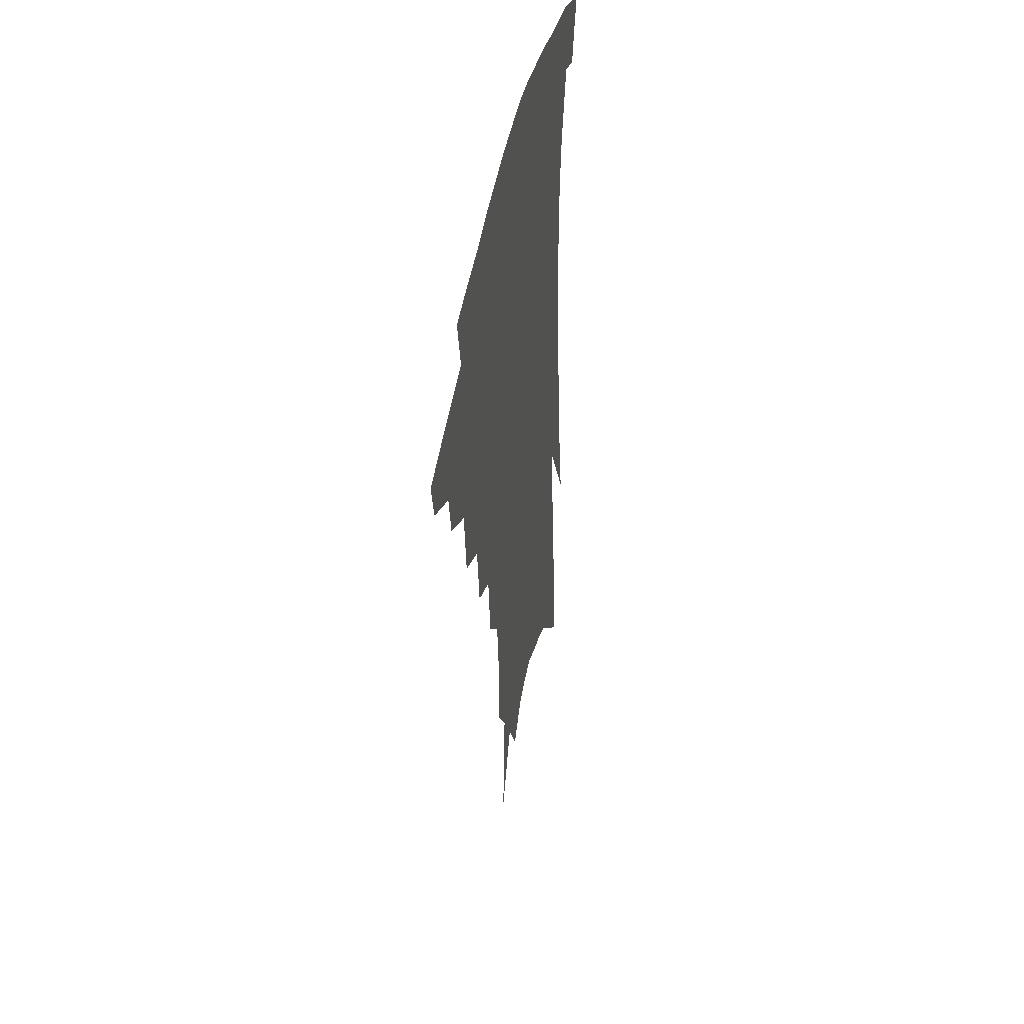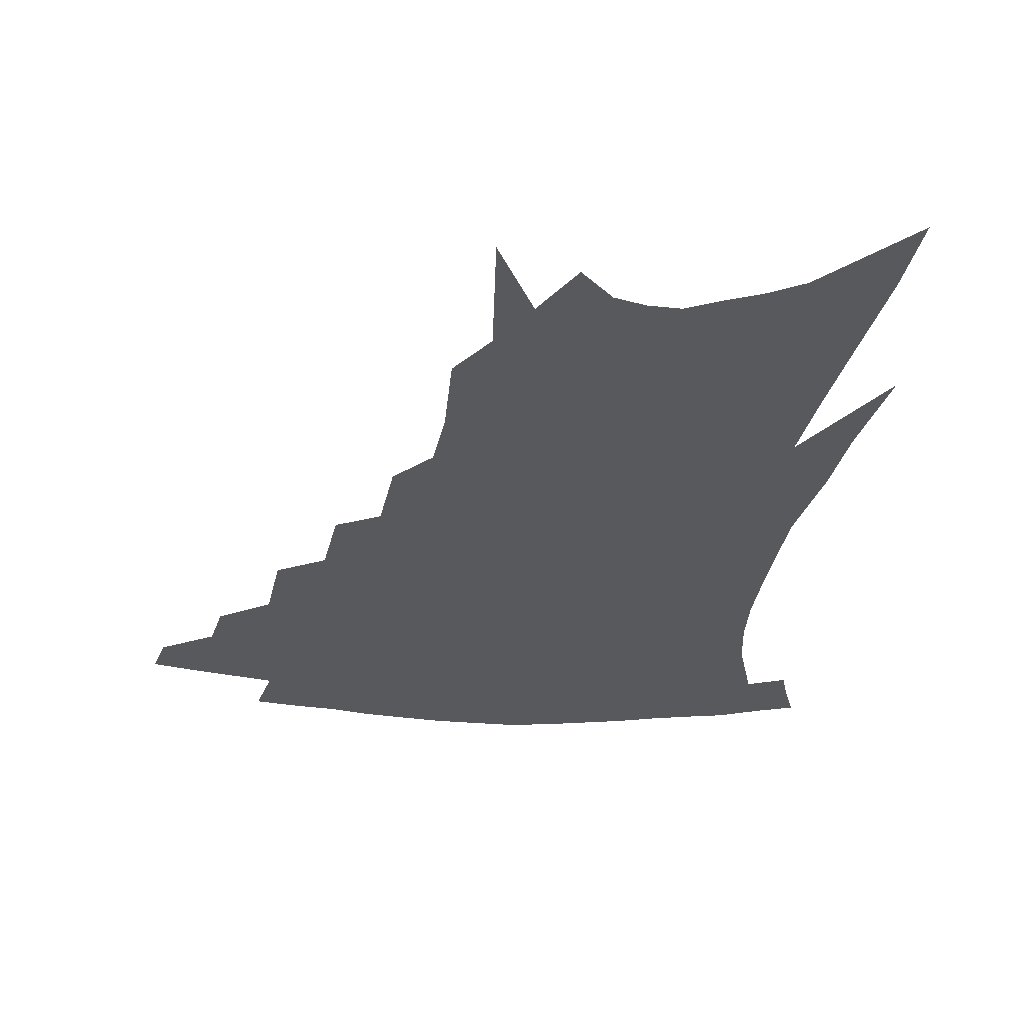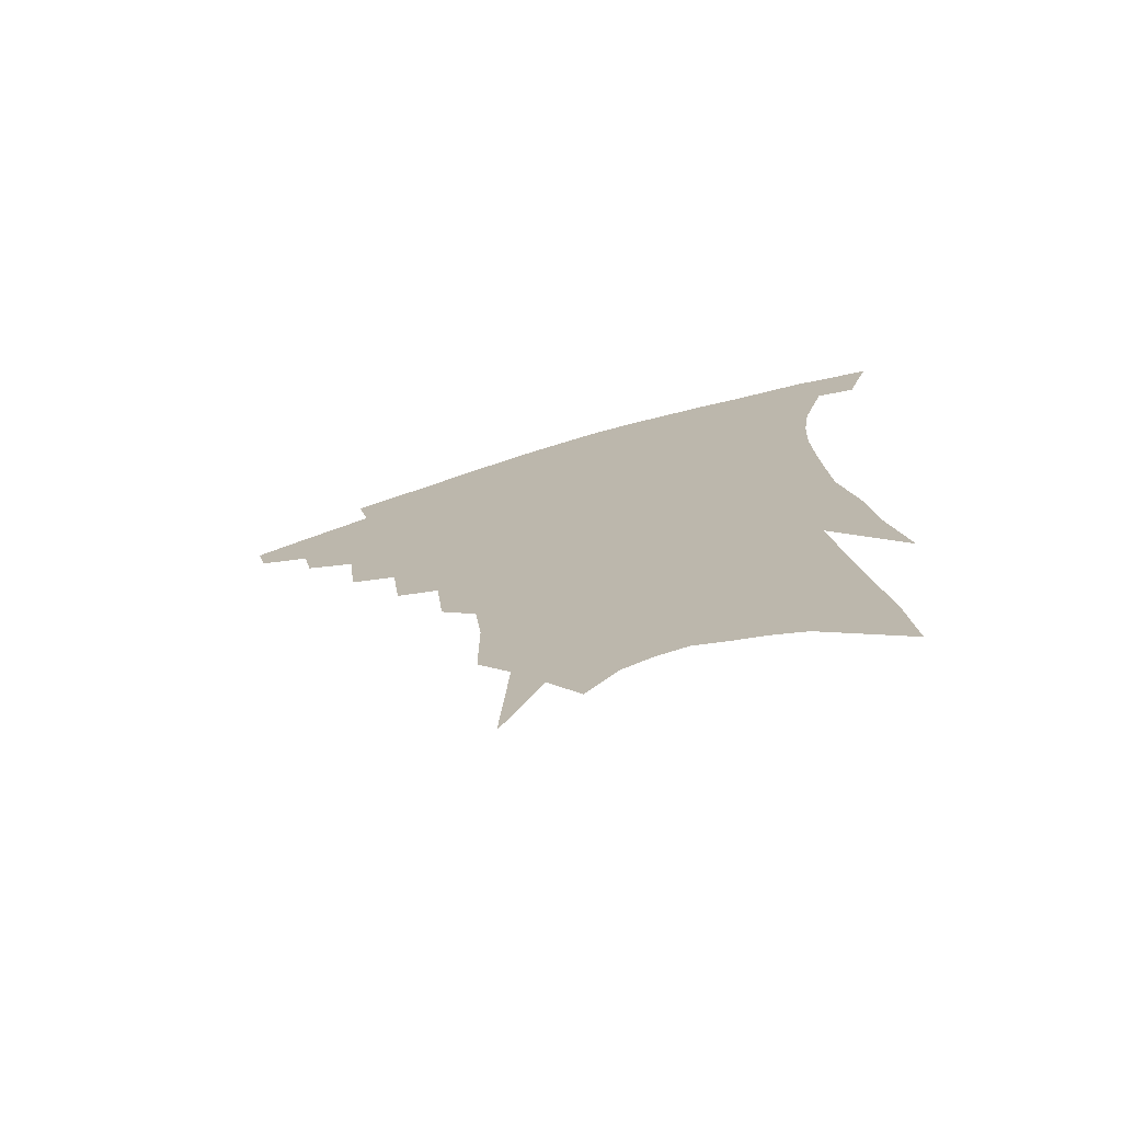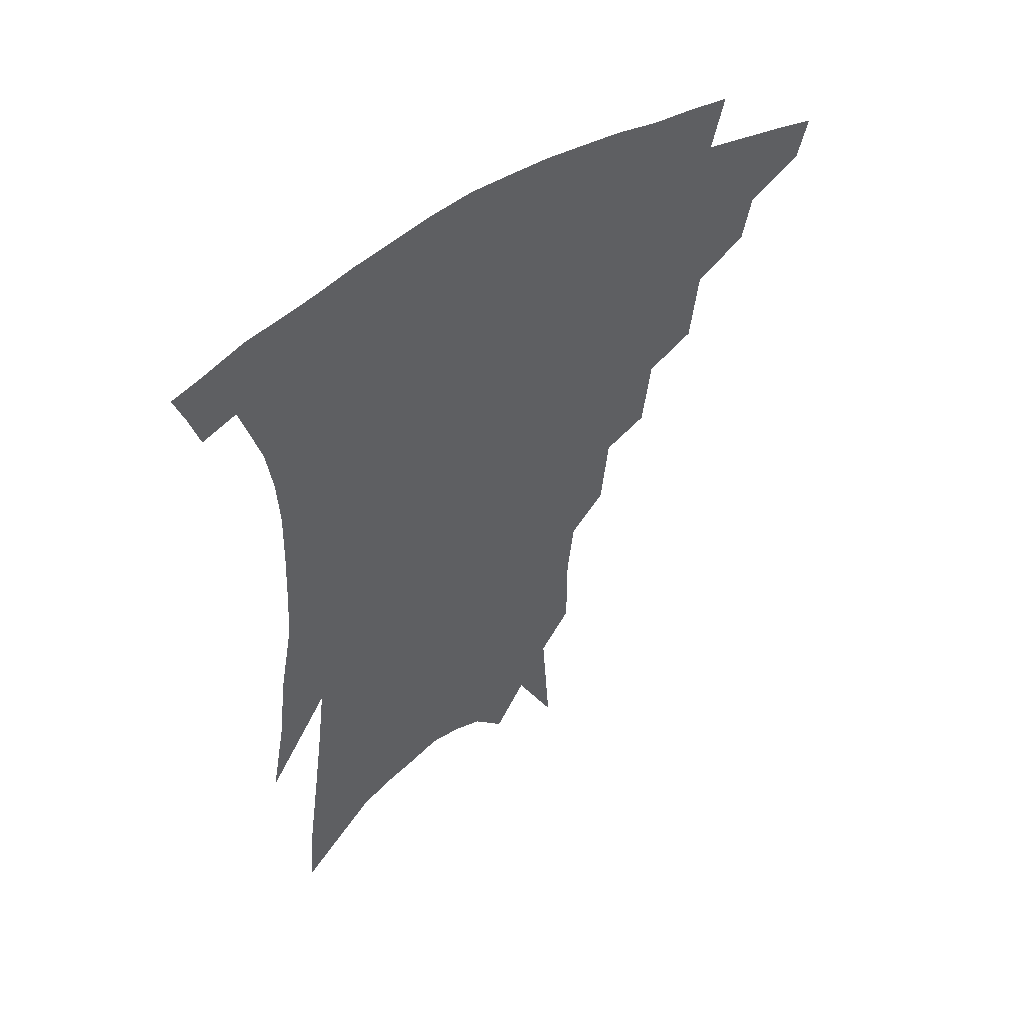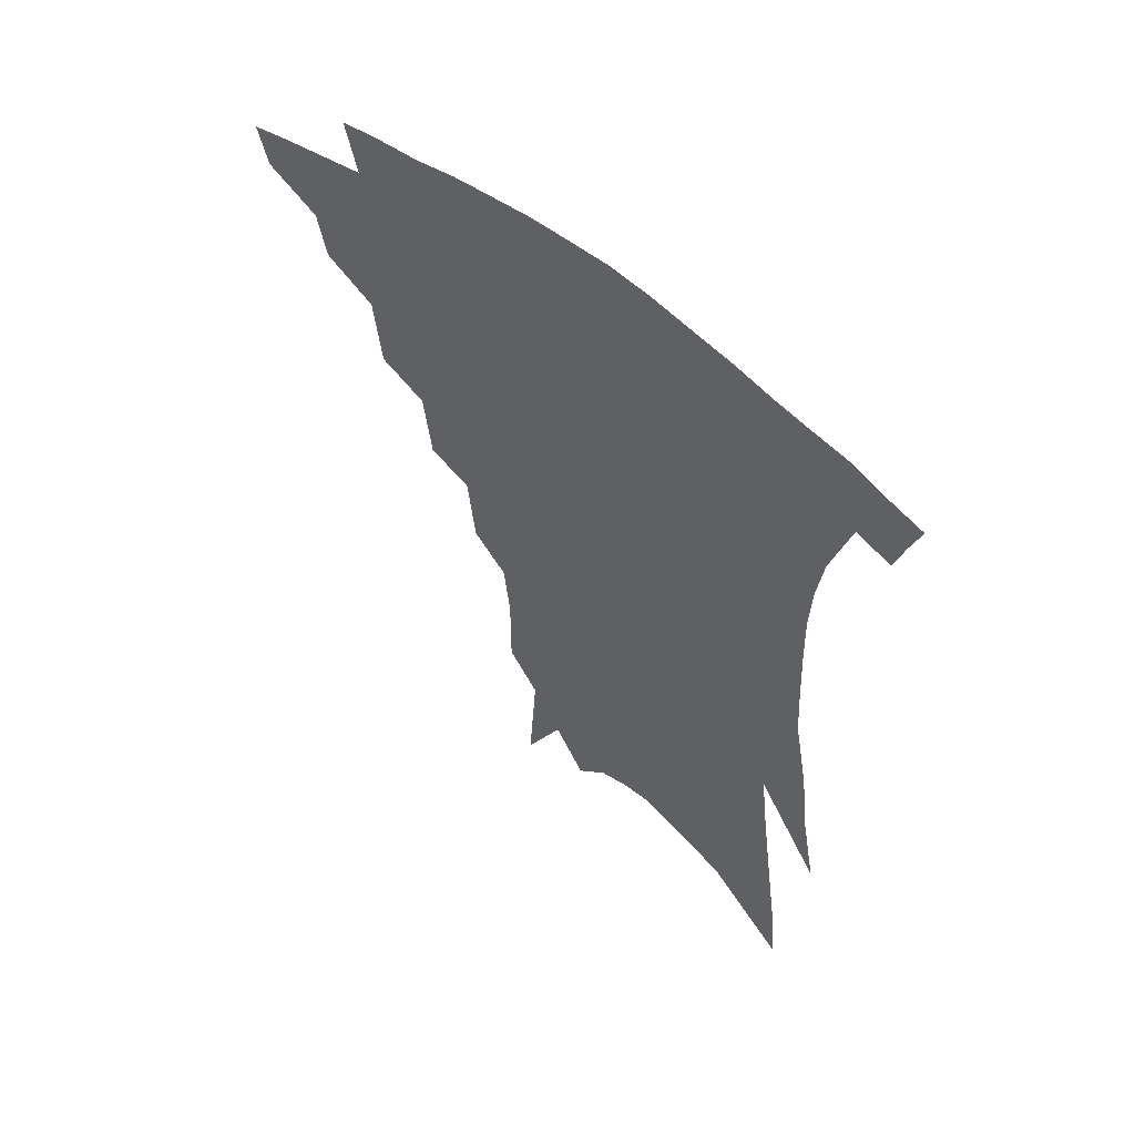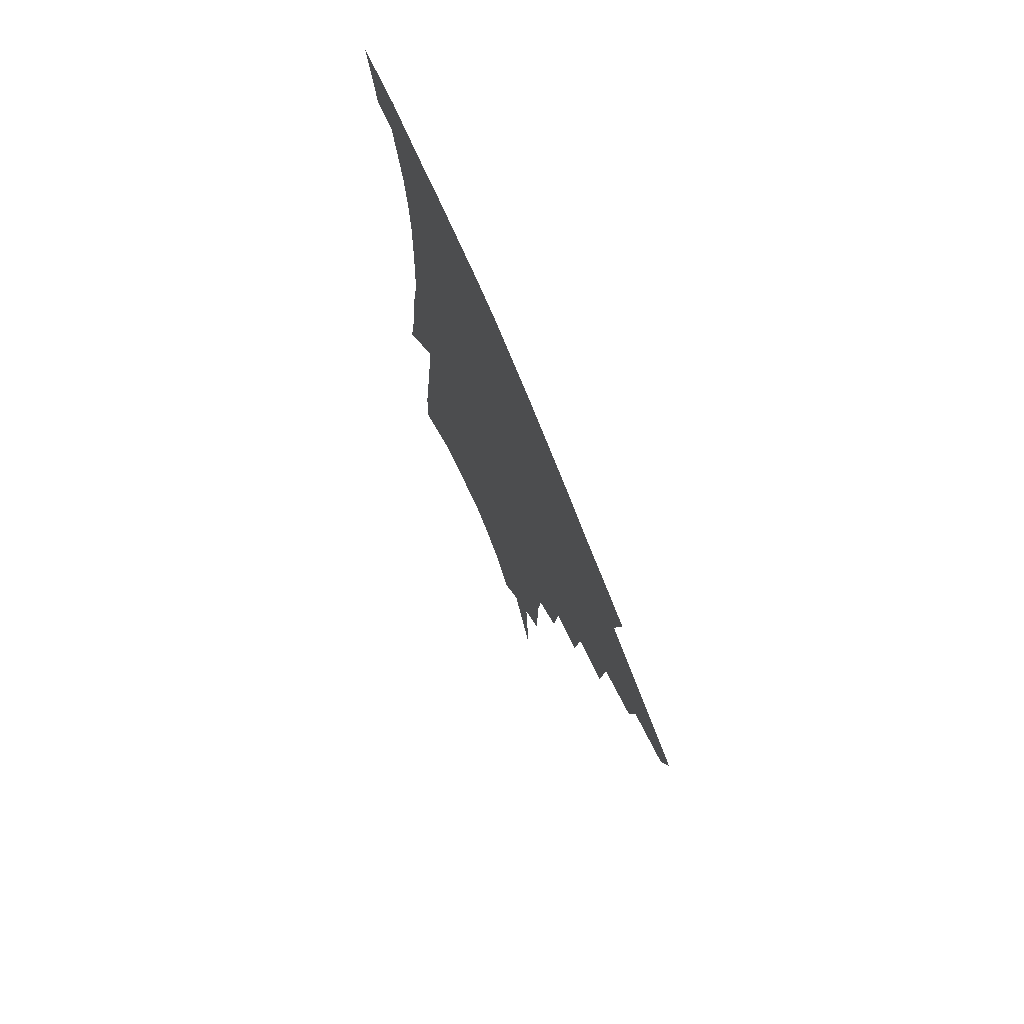
<metadata>
{"format":"obj","ext":"obj","renderer":"f3d","projection":"perspective","resolution":1024,"background":"white","views":[{"elev":44.6,"azim":-79.0,"up":"+Y"},{"elev":-29.5,"azim":-5.4,"up":"+Z"},{"elev":-73.8,"azim":16.6,"up":"+Y"},{"elev":52.4,"azim":145.5,"up":"+Y"},{"elev":58.3,"azim":39.6,"up":"+Y"},{"elev":74.7,"azim":-112.4,"up":"+Y"}]}
</metadata>
<code>
v 474.4 330.2 0
v 471 343.5 0
v 494 305 0
v 491 320.2 0
v 487.9 333.7 0
v 484.1 347 0
v 512.7 270.4 0
v 510 294.6 0
v 507 310.5 0
v 504 324.1 0
v 500.8 337 0
v 497.7 350.2 0
v 530.4 238.7 0
v 527.6 262.1 0
v 524.2 279.9 0
v 522.1 300.7 0
v 519.4 314.7 0
v 516.6 327.3 0
v 513.9 340.1 0
v 510.8 353.2 0
v 506.9 370.7 0
v 546.6 207.1 0
v 544 231.7 0
v 540.3 248.6 0
v 538.9 273.8 0
v 536.1 288.9 0
v 533.8 303.6 0
v 531.4 317.6 0
v 529 330.3 0
v 526.6 342.7 0
v 523.6 355.8 0
v 520 373.1 0
v 559.9 146 0
v 559.9 174.8 0
v 557.8 194.8 0
v 555.8 220.1 0
v 553.5 242.4 0
v 551.6 263.4 0
v 549.8 280.9 0
v 547.9 295.1 0
v 545.6 307.4 0
v 543.5 319.9 0
v 541.3 332.2 0
v 539.3 345.2 0
v 536.4 359.4 0
v 533.3 374.8 0
v 567.1 87.21 0
v 570 131 0
v 570 160.7 0
v 569.1 186.3 0
v 567.2 209.2 0
v 564.8 227.1 0
v 563.1 250.4 0
v 561.8 269.3 0
v 560.3 284.7 0
v 558.9 297.6 0
v 557.8 311 0
v 556 322.7 0
v 553.9 334.7 0
v 552.3 347.2 0
v 549.5 361.3 0
v 546.3 377.8 0
v 580 114.5 0
v 579.8 142 0
v 579.7 175.1 0
v 577.9 195.6 0
v 576 216.4 0
v 574.3 236.7 0
v 572.7 255.2 0
v 572.1 275.3 0
v 570.5 286.3 0
v 569.9 300.6 0
v 569.1 313.2 0
v 568.1 324.9 0
v 567.9 336.7 0
v 564.9 349.2 0
v 562.8 362.2 0
v 559.3 379.7 0
v 590.2 96.22 0
v 590.3 127.8 0
v 589.5 154.3 0
v 588.4 179.7 0
v 586.8 203.7 0
v 585.1 222.8 0
v 583.7 244.6 0
v 582.5 260.4 0
v 581.8 277.5 0
v 581 289.5 0
v 580.9 303.6 0
v 580 314.6 0
v 579.2 325.5 0
v 579 337.8 0
v 577 350.4 0
v 575.5 362.7 0
v 572 381.4 0
v 600.3 107.1 0
v 599.5 133.3 0
v 598.4 160 0
v 597.1 183.1 0
v 595.5 204.8 0
v 594 225.2 0
v 592.8 244.2 0
v 592 263.9 0
v 591.5 278.2 0
v 591.2 291.2 0
v 591.2 305 0
v 590.6 315.4 0
v 590.6 326.9 0
v 590.6 338.6 0
v 589 351.4 0
v 587.5 364.6 0
v 585 382 0
v 609.8 110 0
v 608.7 137 0
v 607.4 160.8 0
v 605.8 186.4 0
v 604.2 208.8 0
v 602.9 228 0
v 602 248.9 0
v 601.4 263.9 0
v 601.1 277.5 0
v 601.2 292.7 0
v 601.4 305.3 0
v 601.8 316.8 0
v 601.6 327.7 0
v 601.6 339 0
v 600.9 351.8 0
v 600.1 365.1 0
v 597.9 382.4 0
v 619.5 110.6 0
v 617.9 138.9 0
v 616.3 162.1 0
v 614.5 188.5 0
v 613.1 209 0
v 611.8 229.4 0
v 611 248.8 0
v 610.7 263.7 0
v 610.7 279.5 0
v 610.9 293.2 0
v 611.5 304.6 0
v 612.3 317.3 0
v 612.9 328.4 0
v 612.9 339.7 0
v 612.8 351.6 0
v 613.3 363.8 0
v 611.2 380.8 0
v 629.8 105.7 0
v 627.4 136.6 0
v 625.4 162.3 0
v 623.2 189.2 0
v 621.9 209.6 0
v 620.8 228.7 0
v 620 247.4 0
v 620 262 0
v 620.1 277.7 0
v 620.6 291.2 0
v 621.5 304 0
v 622.5 316.1 0
v 623.9 328.1 0
v 625.1 338.8 0
v 625.7 349.8 0
v 626.9 360.9 0
v 624.7 377.9 0
v 640.1 101.5 0
v 637.3 132.5 0
v 634.6 160.6 0
v 632.4 186.2 0
v 631 207.2 0
v 630.1 225.4 0
v 629.6 242.7 0
v 629.2 259.6 0
v 629.2 276.9 0
v 630 289.5 0
v 631.2 304.2 0
v 632.7 315.8 0
v 634.3 327 0
v 635.9 337.7 0
v 637.6 348.4 0
v 638.3 359.8 0
v 637.5 375.3 0
v 650.9 95.5 0
v 648.2 124 0
v 644.7 154.6 0
v 642.2 180.1 0
v 640.6 201.6 0
v 639.7 220.3 0
v 639.1 238 0
v 638.7 255.3 0
v 638.3 274.2 0
v 639.1 288.8 0
v 640.5 301.3 0
v 642.4 314.8 0
v 644.4 325.6 0
v 646.6 336.3 0
v 648.8 346.8 0
v 649.7 358.2 0
v 650.2 371.8 0
v 663.4 82.15 0
v 660.5 110.8 0
v 656.2 143.2 0
v 653.8 168.1 0
v 651.5 191.8 0
v 650.1 212.2 0
v 648.9 232.1 0
v 648.1 251 0
v 647.8 268.9 0
v 648.2 285.1 0
v 649.4 301.4 0
v 651.7 312.1 0
v 654.1 323.9 0
v 656.5 334.3 0
v 659.4 345 0
v 660.6 357.3 0
v 662.1 369.2 0
v 676.6 68.2 0
v 674.4 93.95 0
v 670.1 125.2 0
v 666.4 153.7 0
v 663.4 179 0
v 661.4 201.8 0
v 659.4 223.2 0
v 659 241.1 0
v 658 260.6 0
v 657.7 278.9 0
v 658.2 296.1 0
v 660.7 307.9 0
v 663.4 321.6 0
v 666.3 332.4 0
v 669 342.9 0
v 671.5 354.6 0
v 673.3 367 0
v 685.5 142.7 0
v 679.8 174.3 0
v 677.2 197.6 0
v 672 226.2 0
v 670.9 245 0
v 669.9 264.1 0
v 669.4 283.4 0
v 670.1 300.3 0
v 672.3 316.6 0
v 675.6 328.7 0
v 678.9 340.2 0
v 683 350.9 0
v 686.9 361.6 0
v 690.5 335.6 0
v 693.8 347.2 0
v 697.5 358 0
f 4 5 1
f 1 5 2
f 5 6 2
f 8 9 3
f 3 9 4
f 9 10 4
f 4 10 5
f 10 11 5
f 5 11 6
f 11 12 6
f 14 15 7
f 7 15 8
f 15 16 8
f 8 16 9
f 16 17 9
f 9 17 10
f 17 18 10
f 10 18 11
f 18 19 11
f 11 19 12
f 19 20 12
f 23 24 13
f 13 24 14
f 24 25 14
f 14 25 15
f 25 26 15
f 15 26 16
f 26 27 16
f 16 27 17
f 27 28 17
f 17 28 18
f 28 29 18
f 18 29 19
f 29 30 19
f 19 30 20
f 30 31 20
f 20 31 21
f 31 32 21
f 35 36 22
f 22 36 23
f 36 37 23
f 23 37 24
f 37 38 24
f 24 38 25
f 38 39 25
f 25 39 26
f 39 40 26
f 26 40 27
f 40 41 27
f 27 41 28
f 41 42 28
f 28 42 29
f 42 43 29
f 29 43 30
f 43 44 30
f 30 44 31
f 44 45 31
f 31 45 32
f 45 46 32
f 48 49 33
f 33 49 34
f 49 50 34
f 34 50 35
f 50 51 35
f 35 51 36
f 51 52 36
f 36 52 37
f 52 53 37
f 37 53 38
f 53 54 38
f 38 54 39
f 54 55 39
f 39 55 40
f 55 56 40
f 40 56 41
f 56 57 41
f 41 57 42
f 57 58 42
f 42 58 43
f 58 59 43
f 43 59 44
f 59 60 44
f 44 60 45
f 60 61 45
f 45 61 46
f 61 62 46
f 47 63 48
f 63 64 48
f 48 64 49
f 64 65 49
f 49 65 50
f 65 66 50
f 50 66 51
f 66 67 51
f 51 67 52
f 67 68 52
f 52 68 53
f 68 69 53
f 53 69 54
f 69 70 54
f 54 70 55
f 70 71 55
f 55 71 56
f 71 72 56
f 56 72 57
f 72 73 57
f 57 73 58
f 73 74 58
f 58 74 59
f 74 75 59
f 59 75 60
f 75 76 60
f 60 76 61
f 76 77 61
f 61 77 62
f 77 78 62
f 79 80 63
f 63 80 64
f 80 81 64
f 64 81 65
f 81 82 65
f 65 82 66
f 82 83 66
f 66 83 67
f 83 84 67
f 67 84 68
f 84 85 68
f 68 85 69
f 85 86 69
f 69 86 70
f 86 87 70
f 70 87 71
f 87 88 71
f 71 88 72
f 88 89 72
f 72 89 73
f 89 90 73
f 73 90 74
f 90 91 74
f 74 91 75
f 91 92 75
f 75 92 76
f 92 93 76
f 76 93 77
f 93 94 77
f 77 94 78
f 94 95 78
f 79 96 80
f 96 97 80
f 80 97 81
f 97 98 81
f 81 98 82
f 98 99 82
f 82 99 83
f 99 100 83
f 83 100 84
f 100 101 84
f 84 101 85
f 101 102 85
f 85 102 86
f 102 103 86
f 86 103 87
f 103 104 87
f 87 104 88
f 104 105 88
f 88 105 89
f 105 106 89
f 89 106 90
f 106 107 90
f 90 107 91
f 107 108 91
f 91 108 92
f 108 109 92
f 92 109 93
f 109 110 93
f 93 110 94
f 110 111 94
f 94 111 95
f 111 112 95
f 96 113 97
f 113 114 97
f 97 114 98
f 114 115 98
f 98 115 99
f 115 116 99
f 99 116 100
f 116 117 100
f 100 117 101
f 117 118 101
f 101 118 102
f 118 119 102
f 102 119 103
f 119 120 103
f 103 120 104
f 120 121 104
f 104 121 105
f 121 122 105
f 105 122 106
f 122 123 106
f 106 123 107
f 123 124 107
f 107 124 108
f 124 125 108
f 108 125 109
f 125 126 109
f 109 126 110
f 126 127 110
f 110 127 111
f 127 128 111
f 111 128 112
f 128 129 112
f 113 130 114
f 130 131 114
f 114 131 115
f 131 132 115
f 115 132 116
f 132 133 116
f 116 133 117
f 133 134 117
f 117 134 118
f 134 135 118
f 118 135 119
f 135 136 119
f 119 136 120
f 136 137 120
f 120 137 121
f 137 138 121
f 121 138 122
f 138 139 122
f 122 139 123
f 139 140 123
f 123 140 124
f 140 141 124
f 124 141 125
f 141 142 125
f 125 142 126
f 142 143 126
f 126 143 127
f 143 144 127
f 127 144 128
f 144 145 128
f 128 145 129
f 145 146 129
f 130 147 131
f 147 148 131
f 131 148 132
f 148 149 132
f 132 149 133
f 149 150 133
f 133 150 134
f 150 151 134
f 134 151 135
f 151 152 135
f 135 152 136
f 152 153 136
f 136 153 137
f 153 154 137
f 137 154 138
f 154 155 138
f 138 155 139
f 155 156 139
f 139 156 140
f 156 157 140
f 140 157 141
f 157 158 141
f 141 158 142
f 158 159 142
f 142 159 143
f 159 160 143
f 143 160 144
f 160 161 144
f 144 161 145
f 161 162 145
f 145 162 146
f 162 163 146
f 147 164 148
f 164 165 148
f 148 165 149
f 165 166 149
f 149 166 150
f 166 167 150
f 150 167 151
f 167 168 151
f 151 168 152
f 168 169 152
f 152 169 153
f 169 170 153
f 153 170 154
f 170 171 154
f 154 171 155
f 171 172 155
f 155 172 156
f 172 173 156
f 156 173 157
f 173 174 157
f 157 174 158
f 174 175 158
f 158 175 159
f 175 176 159
f 159 176 160
f 176 177 160
f 160 177 161
f 177 178 161
f 161 178 162
f 178 179 162
f 162 179 163
f 179 180 163
f 164 181 165
f 181 182 165
f 165 182 166
f 182 183 166
f 166 183 167
f 183 184 167
f 167 184 168
f 184 185 168
f 168 185 169
f 185 186 169
f 169 186 170
f 186 187 170
f 170 187 171
f 187 188 171
f 171 188 172
f 188 189 172
f 172 189 173
f 189 190 173
f 173 190 174
f 190 191 174
f 174 191 175
f 191 192 175
f 175 192 176
f 192 193 176
f 176 193 177
f 193 194 177
f 177 194 178
f 194 195 178
f 178 195 179
f 195 196 179
f 179 196 180
f 196 197 180
f 181 198 182
f 198 199 182
f 182 199 183
f 199 200 183
f 183 200 184
f 200 201 184
f 184 201 185
f 201 202 185
f 185 202 186
f 202 203 186
f 186 203 187
f 203 204 187
f 187 204 188
f 204 205 188
f 188 205 189
f 205 206 189
f 189 206 190
f 206 207 190
f 190 207 191
f 207 208 191
f 191 208 192
f 208 209 192
f 192 209 193
f 209 210 193
f 193 210 194
f 210 211 194
f 194 211 195
f 211 212 195
f 195 212 196
f 212 213 196
f 196 213 197
f 213 214 197
f 198 215 199
f 215 216 199
f 199 216 200
f 216 217 200
f 200 217 201
f 217 218 201
f 201 218 202
f 218 219 202
f 202 219 203
f 219 220 203
f 203 220 204
f 220 221 204
f 204 221 205
f 221 222 205
f 205 222 206
f 222 223 206
f 206 223 207
f 223 224 207
f 207 224 208
f 224 225 208
f 208 225 209
f 225 226 209
f 209 226 210
f 226 227 210
f 210 227 211
f 227 228 211
f 211 228 212
f 228 229 212
f 212 229 213
f 229 230 213
f 213 230 214
f 230 231 214
f 219 232 220
f 232 233 220
f 220 233 221
f 233 234 221
f 221 234 222
f 234 235 222
f 222 235 223
f 235 236 223
f 223 236 224
f 236 237 224
f 224 237 225
f 237 238 225
f 225 238 226
f 238 239 226
f 226 239 227
f 239 240 227
f 227 240 228
f 240 241 228
f 228 241 229
f 241 242 229
f 229 242 230
f 242 243 230
f 230 243 231
f 243 244 231
f 242 245 243
f 245 246 243
f 243 246 244
f 246 247 244

</code>
